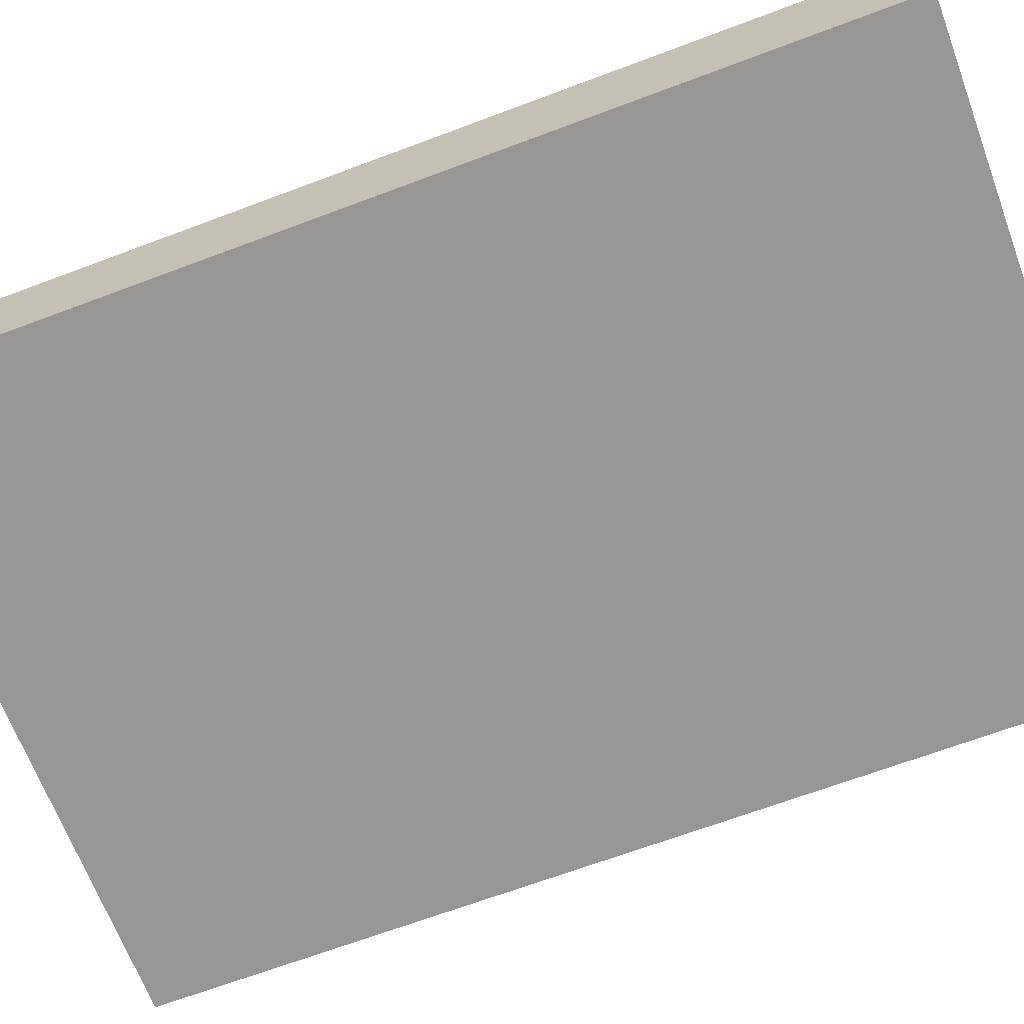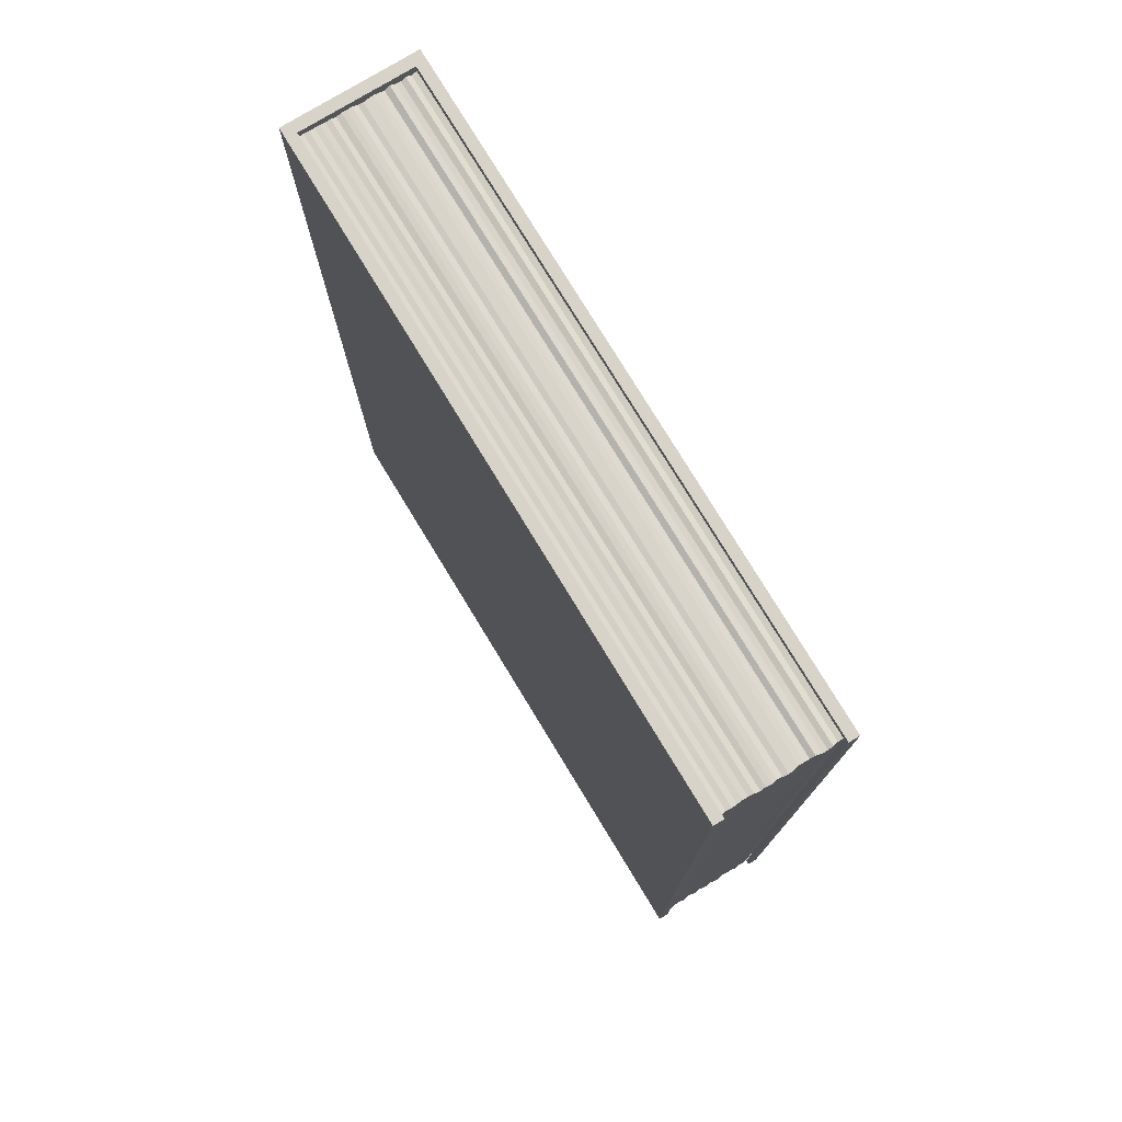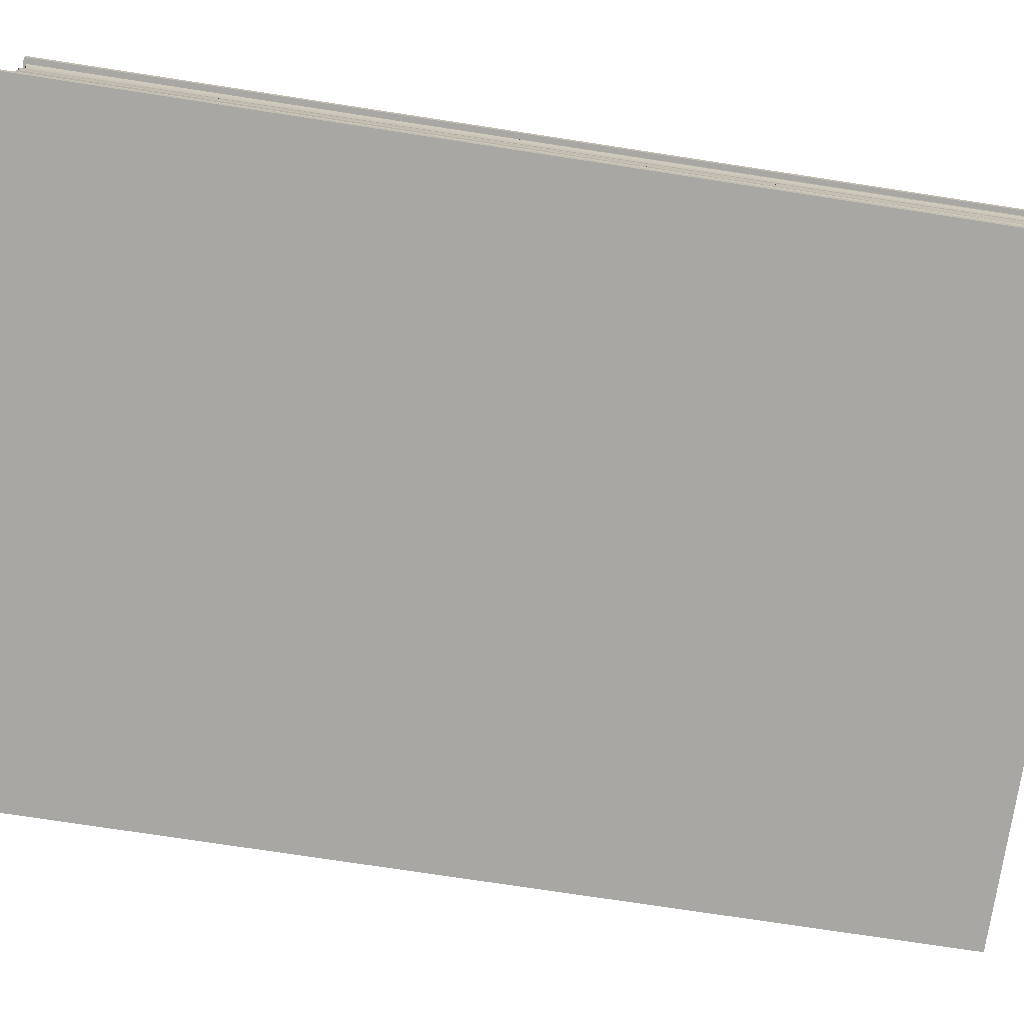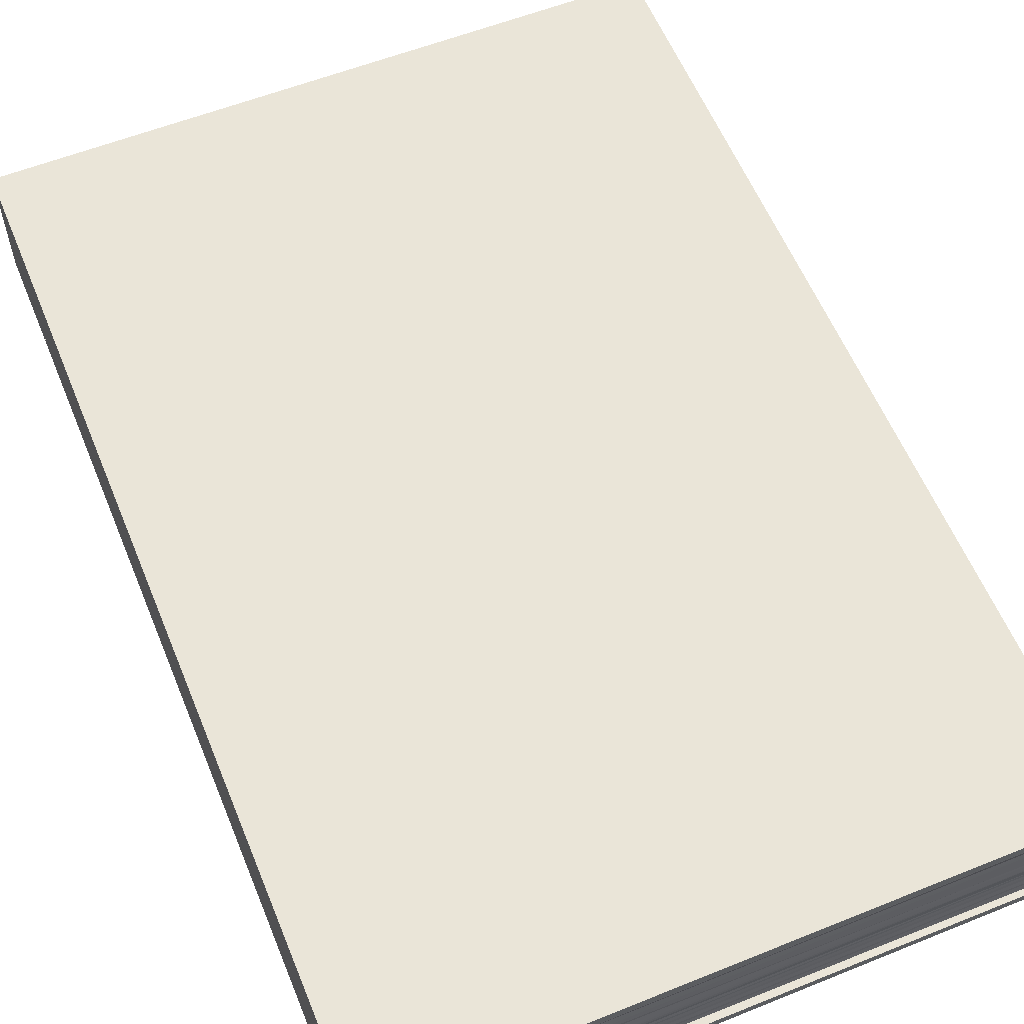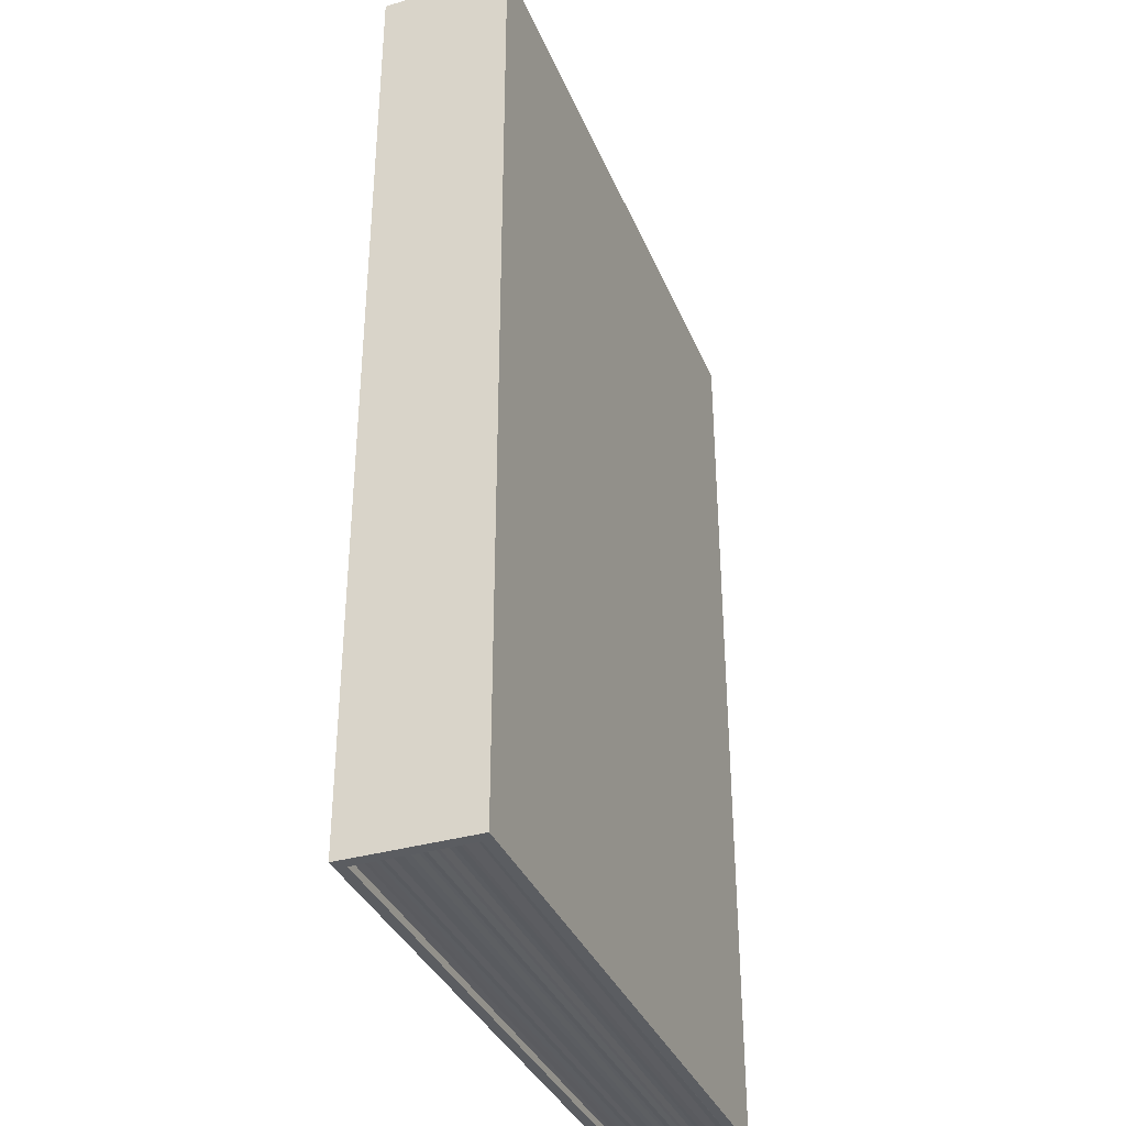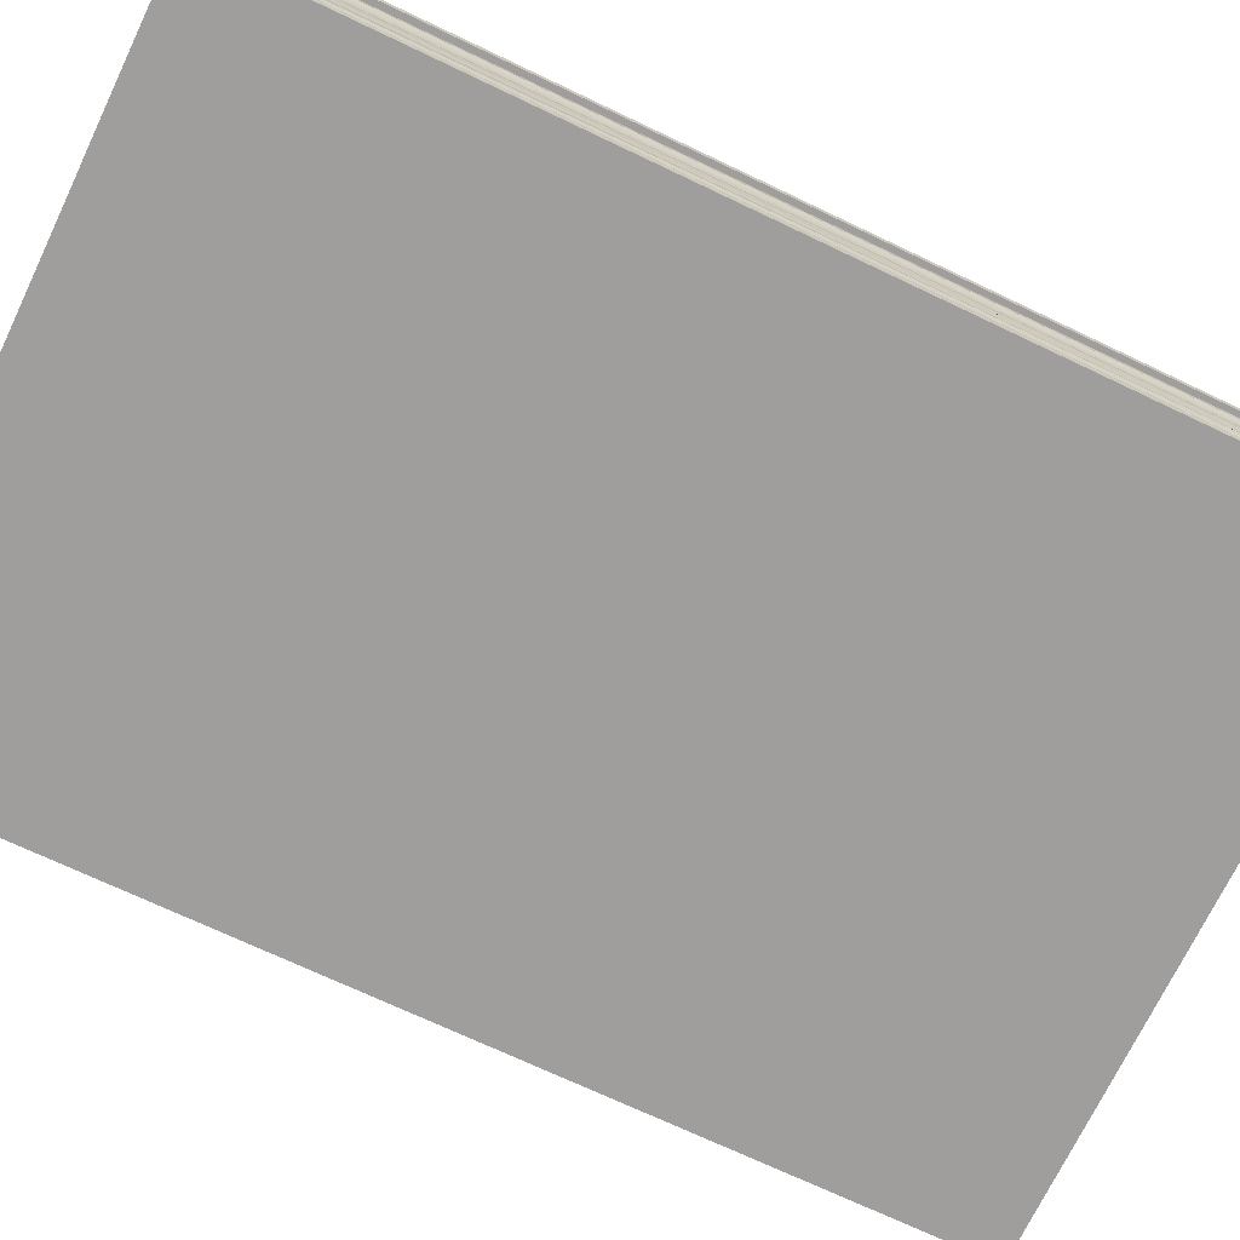
<metadata>
{"format":"obj","ext":"obj","renderer":"f3d","projection":"perspective","resolution":1024,"background":"white","views":[{"elev":-67.8,"azim":-69.4,"up":"+Y"},{"elev":77.1,"azim":58.7,"up":"+Z"},{"elev":-74.7,"azim":81.3,"up":"+Y"},{"elev":59.1,"azim":-22.3,"up":"+Y"},{"elev":-35.8,"azim":-69.2,"up":"+Z"},{"elev":-70.9,"azim":64.5,"up":"+Y"}]}
</metadata>
<code>
o Plane
v -0.9 0 1.336
v 0.9 0 1.336
v -0.9 0 -1.336
v 0.9 0 -1.336
v -0.9 -0.3119 1.336
v 0.9 -0.3119 1.336
v -0.9 -0.3119 -1.336
v 0.9 -0.3119 -1.336
v -0.9 -0.3119 -1.336
v -0.9 -0.3119 1.336
v 0.9 -0.3119 1.336
v 0.9 -0.3119 -1.336
v -0.9 0.02924 -1.336
v -0.9 0.02924 1.336
v 0.9 0.02924 1.336
v 0.9 0.02924 -1.336
v -0.9 -0.3412 -1.336
v -0.9 -0.3412 1.336
v 0.9 -0.3412 1.336
v 0.9 -0.3412 -1.336
v -0.9 0 1.363
v 0.9127 0 1.355
v 0.9127 0 -1.355
v -0.9 0 -1.363
v -0.9 -0.3119 1.363
v 0.9127 -0.3119 1.355
v 0.9127 -0.3119 -1.355
v -0.9 -0.3119 -1.363
v -0.9 0.02924 1.363
v 0.9127 0.02924 1.355
v 0.9127 0.02924 -1.355
v -0.9 0.02924 -1.363
v -0.9 -0.3412 1.363
v 0.9127 -0.3412 1.355
v 0.9127 -0.3412 -1.355
v -0.9 -0.3412 -1.363
v -0.9 -0.3119 1.363
v -0.9 -0.3119 1.336
v -0.9 0 1.336
v -0.9 0 1.363
v -0.9316 0 -1.336
v -0.9316 0 1.336
v -0.9316 -0.3119 -1.336
v -0.9316 -0.3119 1.336
v -0.9316 -0.3119 -1.336
v -0.9316 -0.3119 1.336
v -0.9316 0.02924 -1.336
v -0.9316 0.02924 1.336
v -0.9316 -0.3412 -1.336
v -0.9316 -0.3412 1.336
v -0.9316 -0.3119 -1.363
v -0.9316 -0.3412 -1.363
v -0.9316 -0.3412 1.363
v -0.9316 -0.3119 1.363
v -0.9316 0 -1.363
v -0.9316 0.02924 -1.363
v -0.9316 0.02924 1.363
v -0.9316 0 1.363
v -0.9316 -0.3119 1.363
v -0.9316 -0.3119 1.336
v -0.9316 0 1.336
v -0.9316 0 1.363
f 9 3 41 45
f 5 6 11 10
f 17 18 50 49
f 11 26 27 12
f 6 8 12 11
f 7 5 10 9
f 8 7 9 12
f 14 15 16 13
f 18 17 20 19
f 36 17 49 52
f 14 29 30 15
f 10 25 26 11
f 24 28 51 55
f 21 29 57 58
f 17 36 35 20
f 23 31 30 22
f 25 33 34 26
f 26 34 35 27
f 24 32 31 23
f 22 30 29 21
f 27 35 36 28
f 15 30 31 16
f 12 27 28 9
f 16 31 32 13
f 2 22 21 1
f 4 23 22 2
f 39 38 60 61
f 19 34 33 18
f 3 24 23 4
f 18 33 53 50
f 20 35 34 19
f 32 24 55 56
f 25 10 38 37
f 37 40 62 59
f 1 21 40 39
f 21 25 37 40
f 10 1 39 38
f 50 53 54 46
f 41 43 44 42
f 42 48 47 41
f 45 49 50 46
f 45 51 52 49
f 47 56 55 41
f 42 58 57 48
f 41 55 51 45
f 61 60 59 62
f 5 1 42 44
f 13 32 56 47
f 28 36 52 51
f 3 7 43 41
f 1 21 58 42
f 7 5 44 43
f 25 10 46 54
f 10 9 45 46
f 33 25 54 53
f 14 13 47 48
f 38 37 59 60
f 29 14 48 57
f 40 39 61 62
f 24 3 9 28
f 39 40 37 38
o Plane.001
v -0.9001 -5.4e-05 1.337
v 0.8974 -7.5e-05 1.332
v -0.9002 0.000107 -1.341
v 0.898 6.1e-05 -1.332
v -0.8997 -0.3117 1.341
v 0.9027 -0.3123 1.339
v -0.8998 -0.3115 -1.331
v 0.9004 -0.312 -1.336
v 0.9017 -0.01515 -1.339
v 0.8995 -0.02886 -1.335
v 0.9026 -0.04301 -1.341
v 0.8996 -0.05719 -1.335
v 0.9001 -0.07143 -1.336
v 0.8994 -0.08563 -1.335
v 0.8988 -0.09966 -1.334
v 0.9023 -0.1136 -1.34
v 0.9021 -0.1279 -1.34
v 0.8985 -0.1424 -1.334
v 0.9018 -0.1566 -1.338
v 0.9019 -0.1707 -1.339
v 0.8985 -0.1849 -1.334
v 0.9033 -0.1986 -1.34
v 0.899 -0.2135 -1.334
v 0.8987 -0.2272 -1.334
v 0.9026 -0.2417 -1.341
v 0.9005 -0.2559 -1.337
v 0.8998 -0.27 -1.336
v 0.9026 -0.2844 -1.34
v 0.9009 -0.2985 -1.337
v 0.8986 -0.2983 1.334
v 0.8999 -0.2841 1.336
v 0.8984 -0.2699 1.333
v 0.8975 -0.2553 1.333
v 0.8972 -0.2419 1.333
v 0.8991 -0.2272 1.334
v 0.901 -0.2133 1.338
v 0.8995 -0.199 1.335
v 0.9019 -0.1848 1.338
v 0.8987 -0.1705 1.334
v 0.9 -0.1565 1.336
v 0.9026 -0.1427 1.341
v 0.9 -0.1282 1.336
v 0.8973 -0.1136 1.332
v 0.8972 -0.09989 1.333
v 0.8973 -0.08585 1.332
v 0.8983 -0.07169 1.334
v 0.9019 -0.05725 1.339
v 0.9022 -0.04345 1.339
v 0.9007 -0.02909 1.337
v 0.8976 -0.01489 1.333
v -0.9002 -0.01484 1.332
v -0.8999 -0.02935 1.341
v -0.9002 -0.04275 1.331
v -0.9004 -0.05719 1.332
v -0.9 -0.07141 1.342
v -0.9 -0.08596 1.33
v -0.9 -0.0998 1.335
v -0.8997 -0.114 1.339
v -0.9 -0.1282 1.336
v -0.8999 -0.142 1.332
v -0.9 -0.1563 1.332
v -0.9003 -0.1712 1.342
v -0.9004 -0.1848 1.34
v -0.9002 -0.1986 1.341
v -0.9004 -0.2134 1.331
v -0.8998 -0.2274 1.34
v -0.9 -0.2416 1.337
v -0.9002 -0.2557 1.34
v -0.9001 -0.2701 1.339
v -0.9002 -0.2841 1.341
v -0.9002 -0.2981 1.34
v -0.9 -0.2979 -1.342
v -0.9002 -0.2842 -1.333
v -0.9 -0.27 -1.339
v -0.8998 -0.256 -1.339
v -0.9 -0.2416 -1.331
v -0.8997 -0.2274 -1.333
v -0.8998 -0.2137 -1.33
v -0.8998 -0.1991 -1.34
v -0.9 -0.185 -1.333
v -0.9001 -0.1705 -1.341
v -0.9 -0.1566 -1.337
v -0.9005 -0.1425 -1.33
v -0.9001 -0.1282 -1.335
v -0.8998 -0.1138 -1.34
v -0.8995 -0.09989 -1.342
v -0.9 -0.08541 -1.333
v -0.9003 -0.07151 -1.343
v -0.9001 -0.05734 -1.338
v -0.9002 -0.04314 -1.333
v -0.8999 -0.02894 -1.337
v -0.9001 -0.01466 -1.33
f 92 68 70 91
f 91 70 69 134
f 133 67 68 92
f 63 113 112 64
f 113 114 111 112
f 114 115 110 111
f 115 116 109 110
f 116 117 108 109
f 117 118 107 108
f 118 119 106 107
f 119 120 105 106
f 120 121 104 105
f 121 122 103 104
f 122 123 102 103
f 123 124 101 102
f 124 125 100 101
f 125 126 99 100
f 126 127 98 99
f 127 128 97 98
f 128 129 96 97
f 129 130 95 96
f 130 131 94 95
f 131 132 93 94
f 132 133 92 93
f 66 71 154 65
f 71 72 153 154
f 72 73 152 153
f 73 74 151 152
f 74 75 150 151
f 75 76 149 150
f 76 77 148 149
f 77 78 147 148
f 78 79 146 147
f 79 80 145 146
f 80 81 144 145
f 81 82 143 144
f 82 83 142 143
f 83 84 141 142
f 84 85 140 141
f 85 86 139 140
f 86 87 138 139
f 87 88 137 138
f 88 89 136 137
f 89 90 135 136
f 90 91 134 135
f 64 112 71 66
f 112 111 72 71
f 111 110 73 72
f 110 109 74 73
f 109 108 75 74
f 108 107 76 75
f 107 106 77 76
f 106 105 78 77
f 105 104 79 78
f 104 103 80 79
f 103 102 81 80
f 102 101 82 81
f 101 100 83 82
f 100 99 84 83
f 99 98 85 84
f 98 97 86 85
f 97 96 87 86
f 96 95 88 87
f 95 94 89 88
f 94 93 90 89
f 93 92 91 90

</code>
